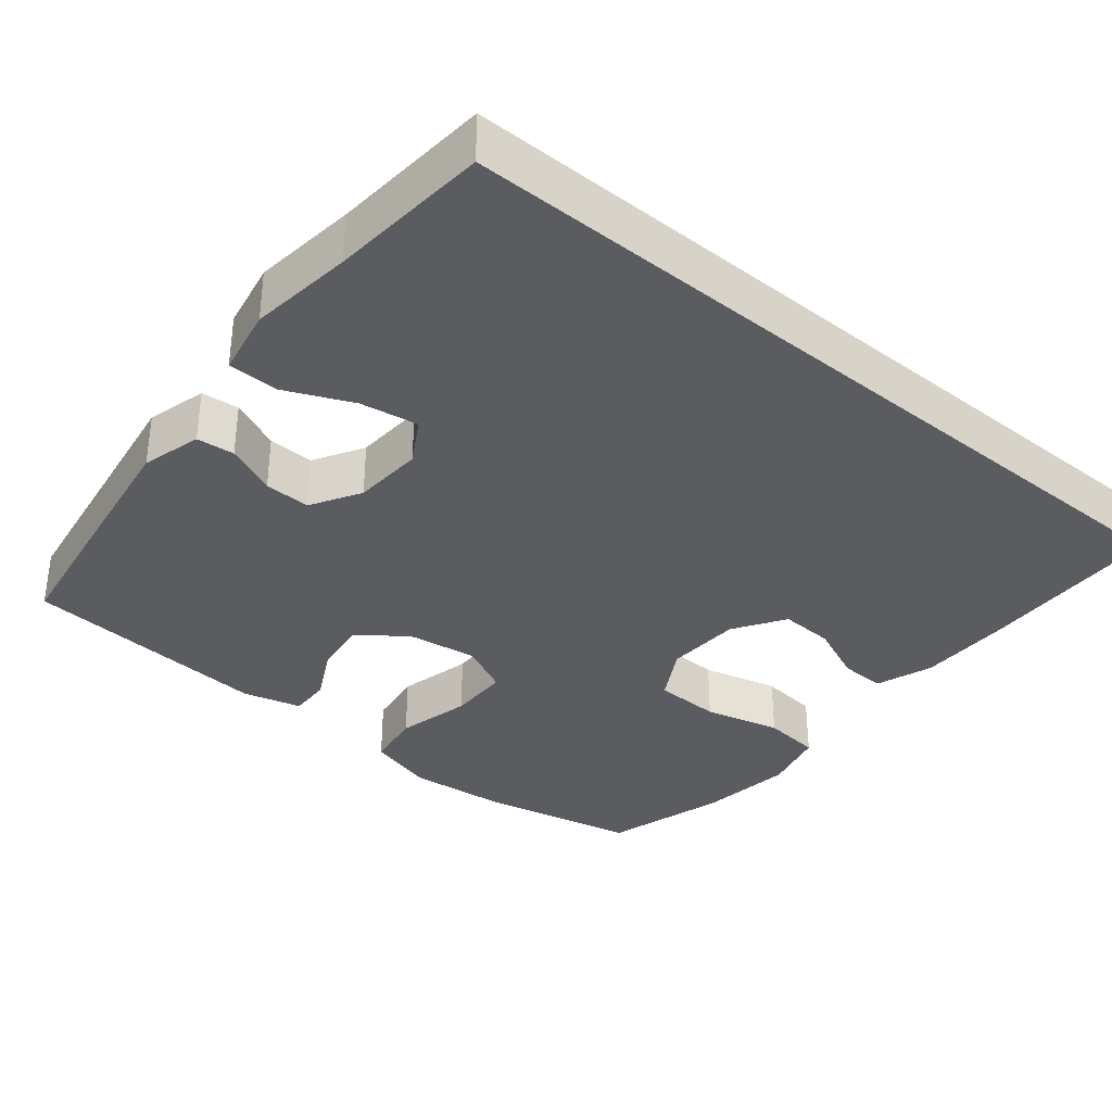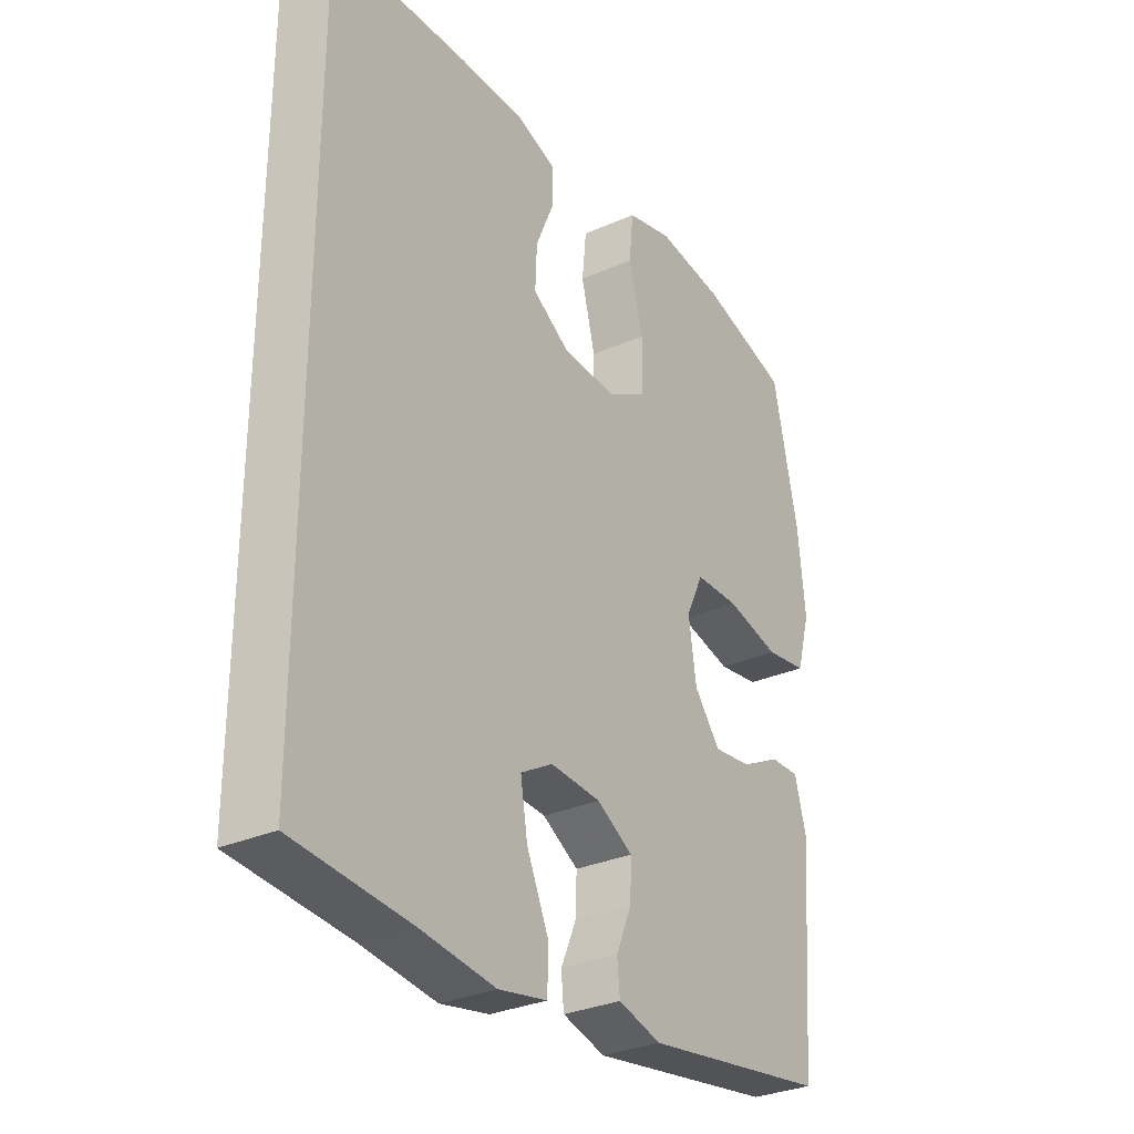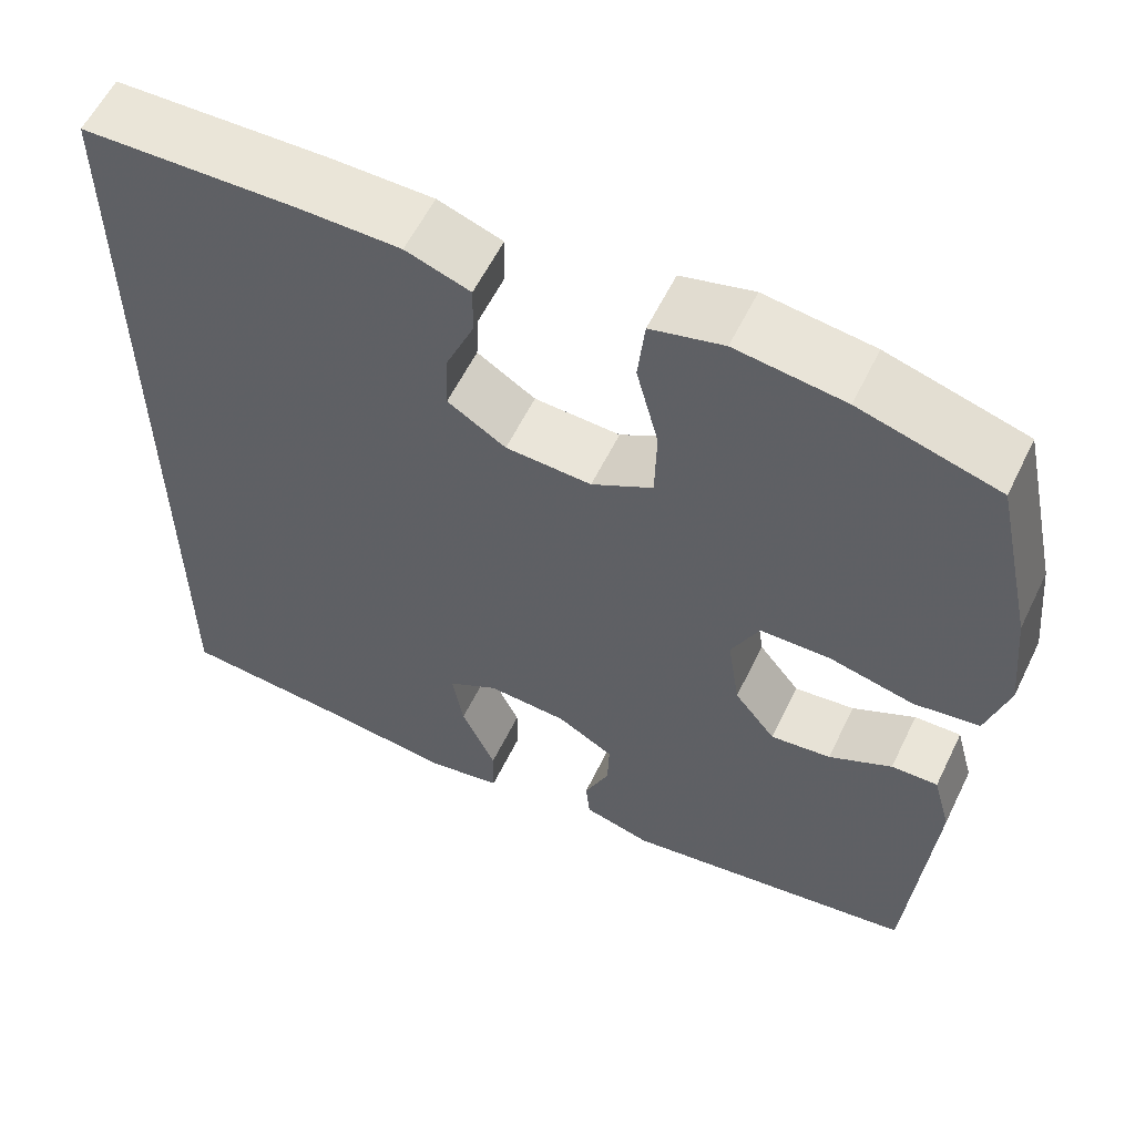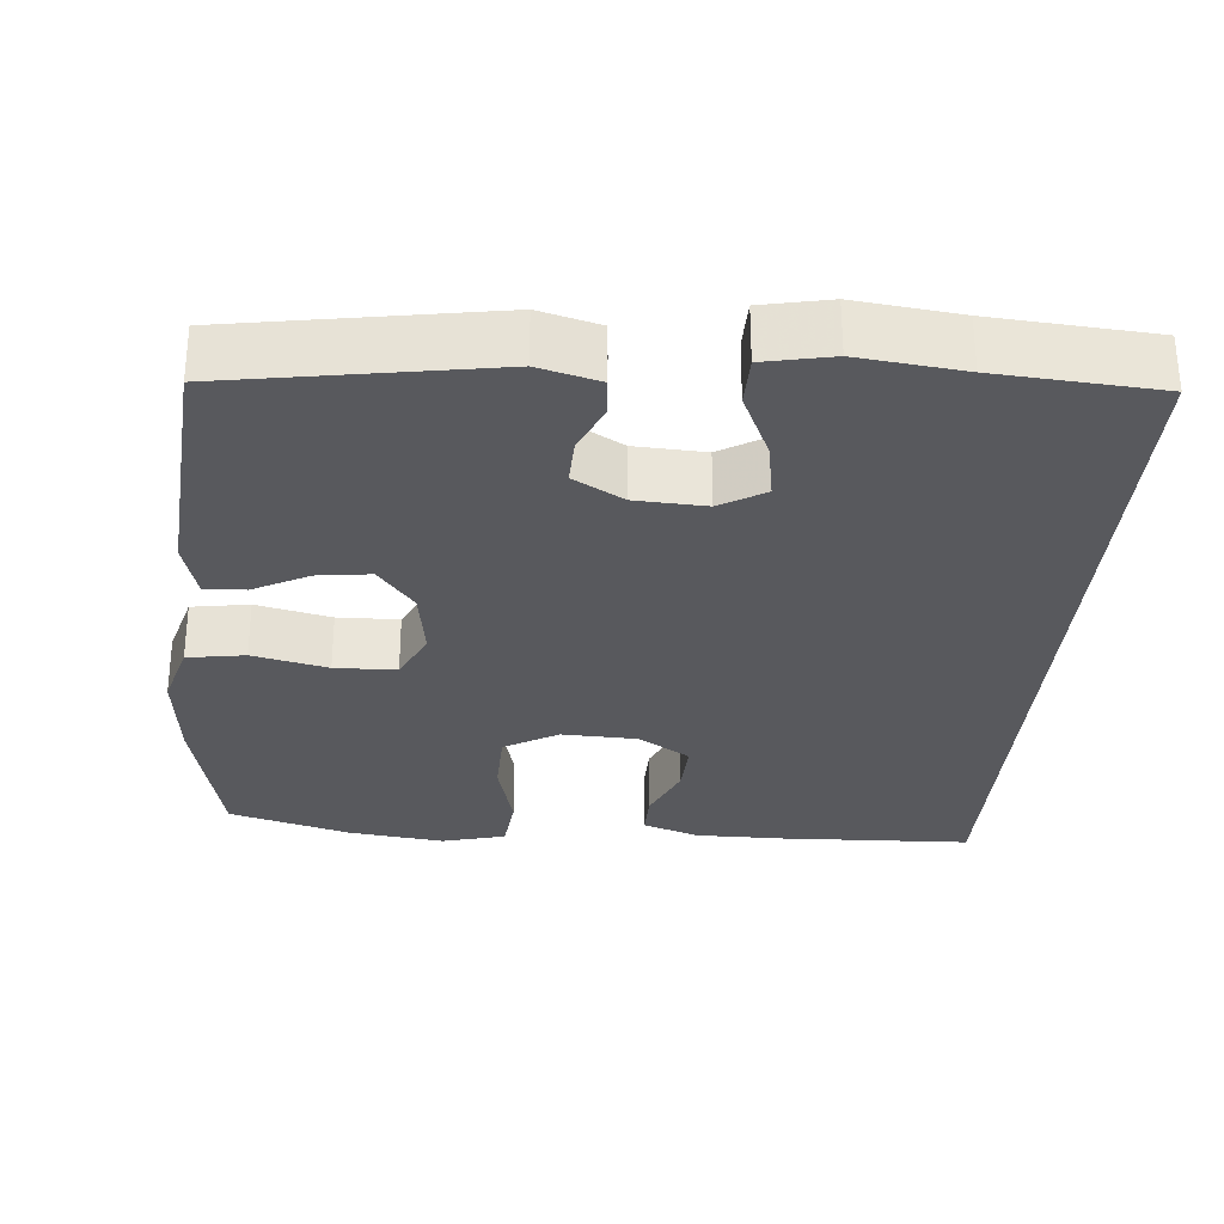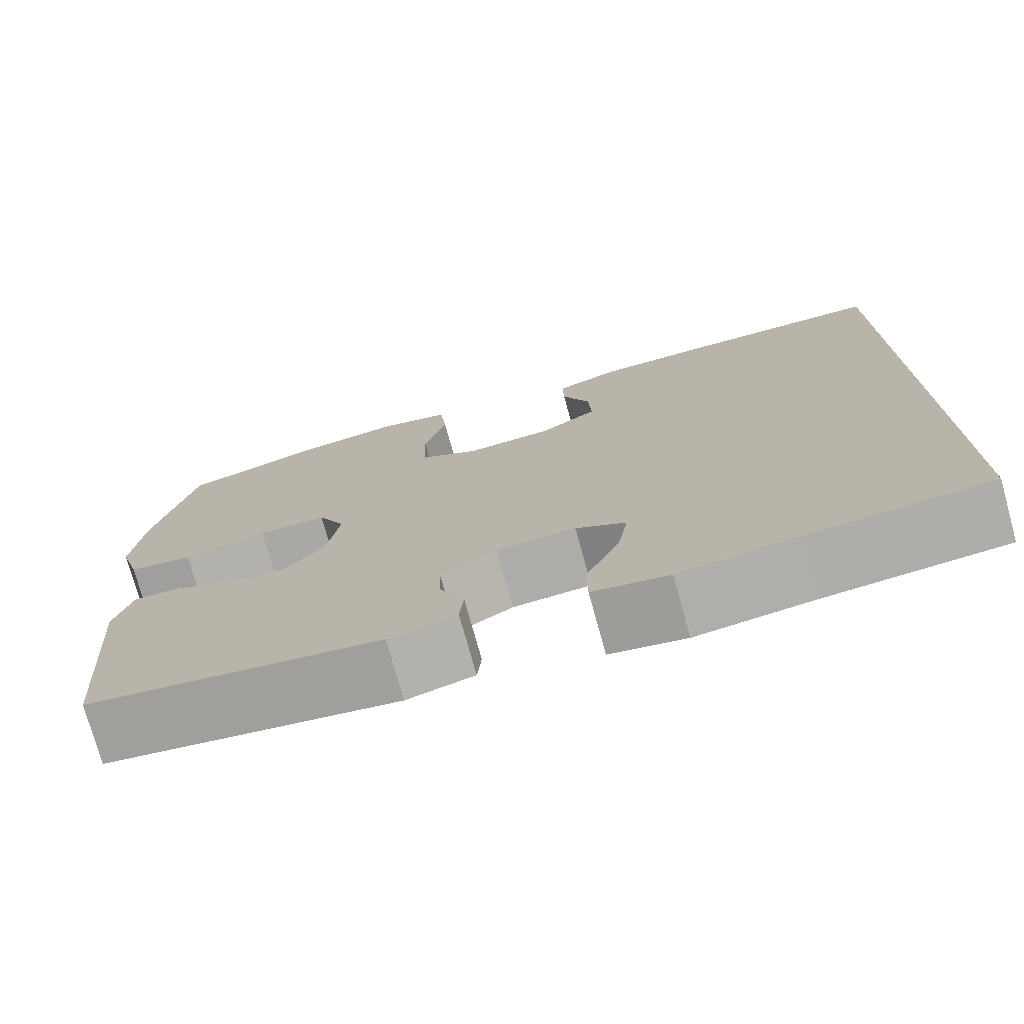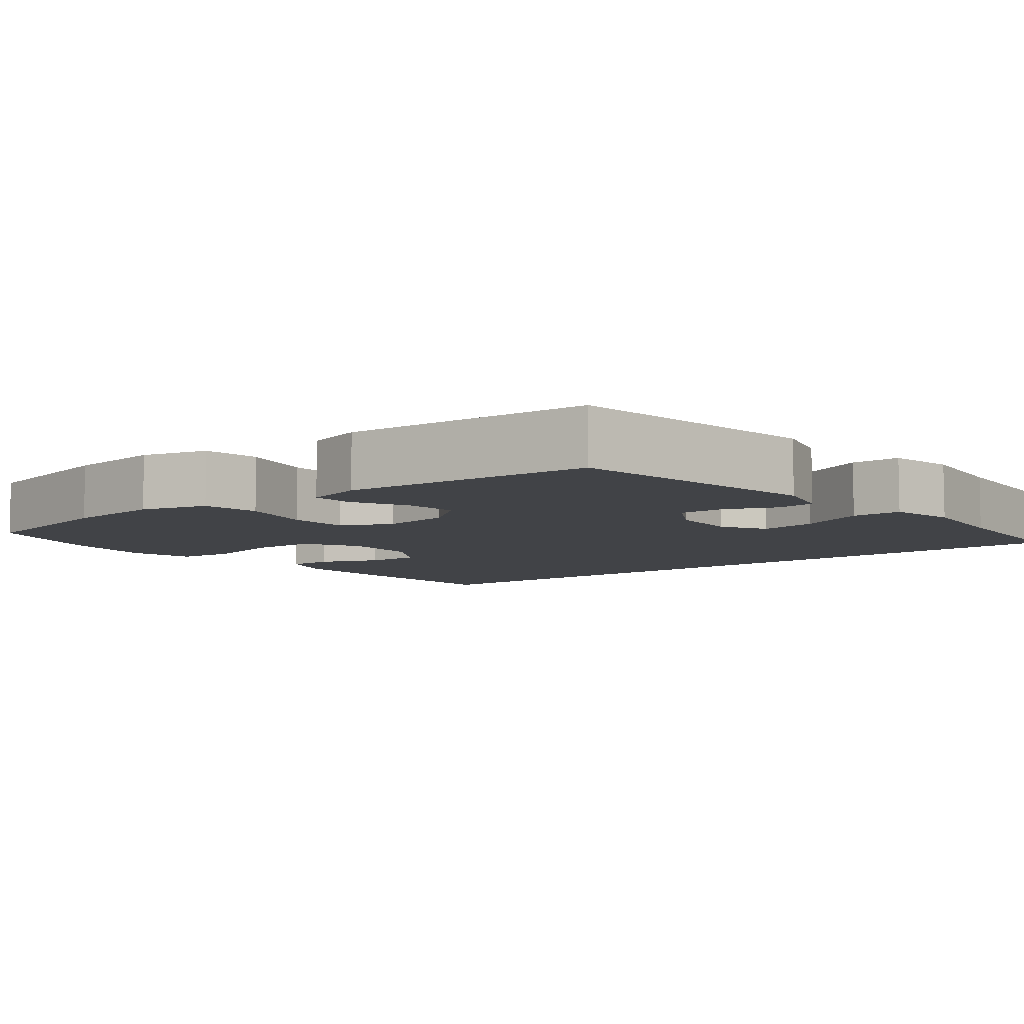
<metadata>
{"format":"obj","ext":"obj","renderer":"f3d","projection":"perspective","resolution":1024,"background":"white","views":[{"elev":-34.9,"azim":-129.8,"up":"+Y"},{"elev":-30.8,"azim":-57.5,"up":"+Z"},{"elev":58.7,"azim":25.9,"up":"+Z"},{"elev":-30.1,"azim":175.2,"up":"+Y"},{"elev":-75.7,"azim":-164.5,"up":"+Z"},{"elev":-7.2,"azim":128.5,"up":"+Y"}]}
</metadata>
<code>
v -0.5 0.07 0.506
v -0.25 0.07 0.515
v -0.132 0.07 0.515
v -0.057 0.07 0.489
v -0.058 0.07 0.429
v -0.091 0.07 0.351
v -0.094 0.07 0.28
v -0.026 0.07 0.237
v 0.074 0.07 0.233
v 0.145 0.07 0.274
v 0.147 0.07 0.362
v 0.121 0.07 0.463
v 0.129 0.07 0.54
v 0.213 0.07 0.562
v 0.339 0.07 0.546
v 0.5 0.07 0.5
v 0.546 0.07 0.289
v 0.559 0.07 0.16
v 0.534 0.07 0.072
v 0.458 0.07 0.06
v 0.359 0.07 0.083
v 0.278 0.07 0.081
v 0.246 0.07 0.014
v 0.26 0.07 -0.08
v 0.308 0.07 -0.141
v 0.378 0.07 -0.132
v 0.451 0.07 -0.094
v 0.505 0.07 -0.092
v 0.526 0.07 -0.169
v 0.5 0.07 -0.5
v 0.157 0.07 -0.556
v 0.078 0.07 -0.535
v 0.073 0.07 -0.485
v 0.102 0.07 -0.418
v 0.104 0.07 -0.357
v 0.038 0.07 -0.319
v -0.055 0.07 -0.314
v -0.114 0.07 -0.349
v -0.101 0.07 -0.426
v -0.061 0.07 -0.515
v -0.062 0.07 -0.581
v -0.151 0.07 -0.599
v -0.288 0.07 -0.583
v -0.5 0.07 -0.567
v -0.5 0 0.506
v -0.25 0 0.515
v -0.132 0 0.515
v -0.057 0 0.489
v -0.058 0 0.429
v -0.091 0 0.351
v -0.094 0 0.28
v -0.026 0 0.237
v 0.074 0 0.233
v 0.145 0 0.274
v 0.147 0 0.362
v 0.121 0 0.463
v 0.129 0 0.54
v 0.213 0 0.562
v 0.339 0 0.546
v 0.5 0 0.5
v 0.546 0 0.289
v 0.559 0 0.16
v 0.534 0 0.072
v 0.458 0 0.06
v 0.359 0 0.083
v 0.278 0 0.081
v 0.246 0 0.014
v 0.26 0 -0.08
v 0.308 0 -0.141
v 0.378 0 -0.132
v 0.451 0 -0.094
v 0.505 0 -0.092
v 0.526 0 -0.169
v 0.5 0 -0.5
v 0.157 0 -0.556
v 0.078 0 -0.535
v 0.073 0 -0.485
v 0.102 0 -0.418
v 0.104 0 -0.357
v 0.038 0 -0.319
v -0.055 0 -0.314
v -0.114 0 -0.349
v -0.101 0 -0.426
v -0.061 0 -0.515
v -0.062 0 -0.581
v -0.151 0 -0.599
v -0.288 0 -0.583
v -0.5 0 -0.567
f 1 2 3
f 44 1 3
f 43 44 3
f 41 42 43
f 40 41 43
f 39 40 43
f 38 39 43
f 38 43 3
f 37 38 3
f 32 33 34
f 31 32 34
f 30 31 34
f 29 30 34
f 28 29 34
f 27 28 34
f 26 27 34
f 25 26 34 35
f 24 25 35 36
f 19 20 21
f 18 19 21
f 17 18 21
f 16 17 21
f 15 16 21
f 14 15 21
f 13 14 21
f 12 13 21
f 11 12 21
f 10 11 21 22
f 9 10 22 23
f 3 4 5 6
f 3 6 7
f 37 3 7
f 24 36 37
f 23 24 37
f 9 23 37
f 8 9 37
f 7 8 37
f 47 46 45
f 47 45 88
f 47 88 87
f 87 86 85
f 87 85 84
f 87 84 83
f 87 83 82
f 47 87 82
f 47 82 81
f 78 77 76
f 78 76 75
f 78 75 74
f 78 74 73
f 78 73 72
f 78 72 71
f 78 71 70
f 79 78 70 69
f 80 79 69 68
f 65 64 63
f 65 63 62
f 65 62 61
f 65 61 60
f 65 60 59
f 65 59 58
f 65 58 57
f 65 57 56
f 65 56 55
f 66 65 55 54
f 67 66 54 53
f 50 49 48 47
f 51 50 47
f 51 47 81
f 81 80 68
f 81 68 67
f 81 67 53
f 81 53 52
f 81 52 51
f 1 45 46 2
f 2 46 47 3
f 3 47 48 4
f 4 48 49 5
f 5 49 50 6
f 6 50 51 7
f 7 51 52 8
f 8 52 53 9
f 9 53 54 10
f 10 54 55 11
f 11 55 56 12
f 12 56 57 13
f 13 57 58 14
f 14 58 59 15
f 15 59 60 16
f 16 60 61 17
f 17 61 62 18
f 18 62 63 19
f 19 63 64 20
f 20 64 65 21
f 21 65 66 22
f 22 66 67 23
f 23 67 68 24
f 24 68 69 25
f 25 69 70 26
f 26 70 71 27
f 27 71 72 28
f 28 72 73 29
f 29 73 74 30
f 30 74 75 31
f 31 75 76 32
f 32 76 77 33
f 33 77 78 34
f 34 78 79 35
f 35 79 80 36
f 36 80 81 37
f 37 81 82 38
f 38 82 83 39
f 39 83 84 40
f 40 84 85 41
f 41 85 86 42
f 42 86 87 43
f 43 87 88 44
f 44 88 45 1

</code>
